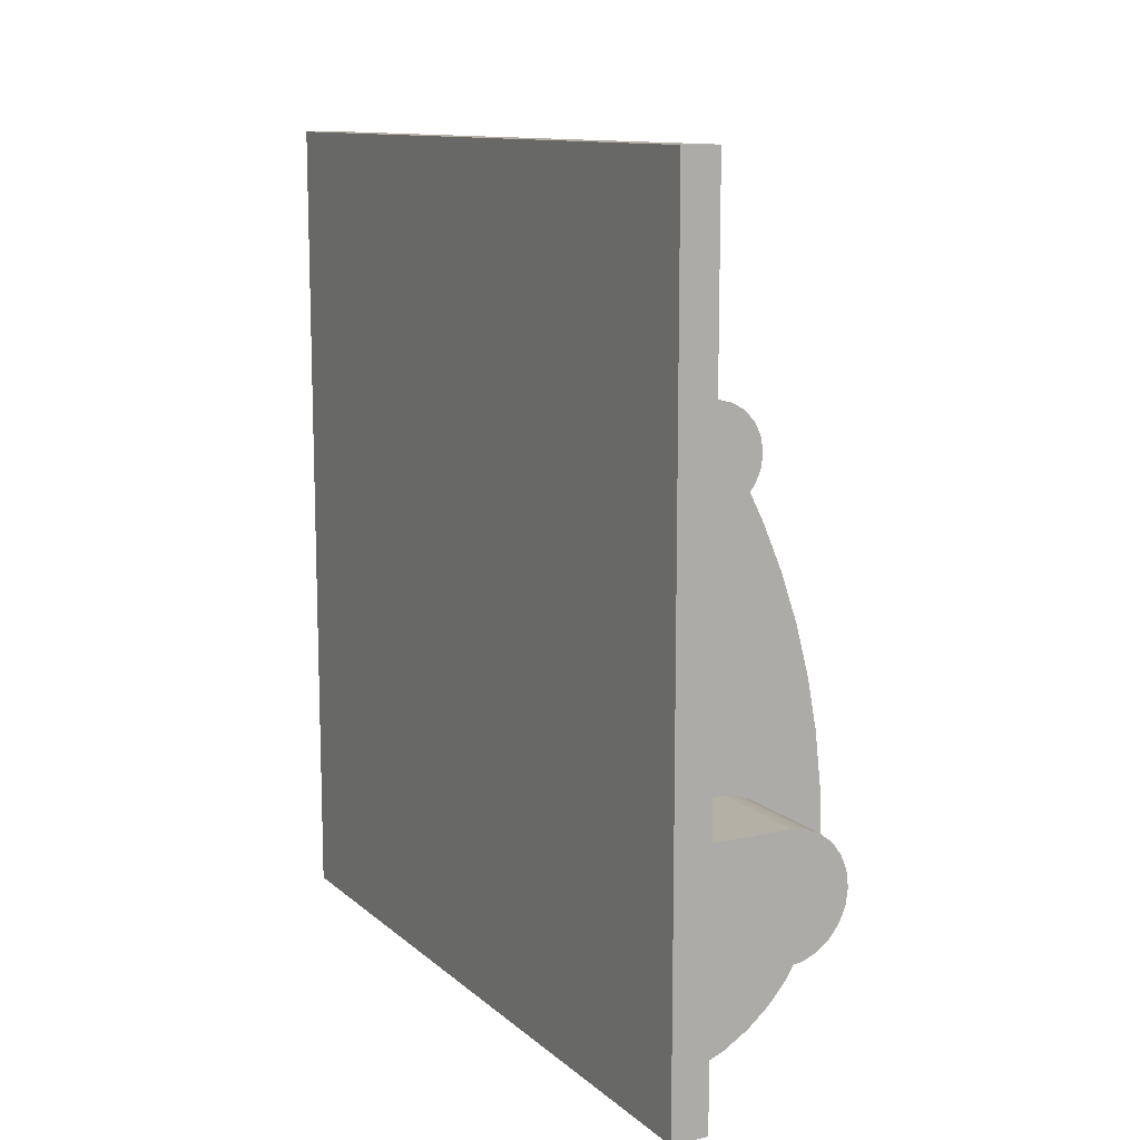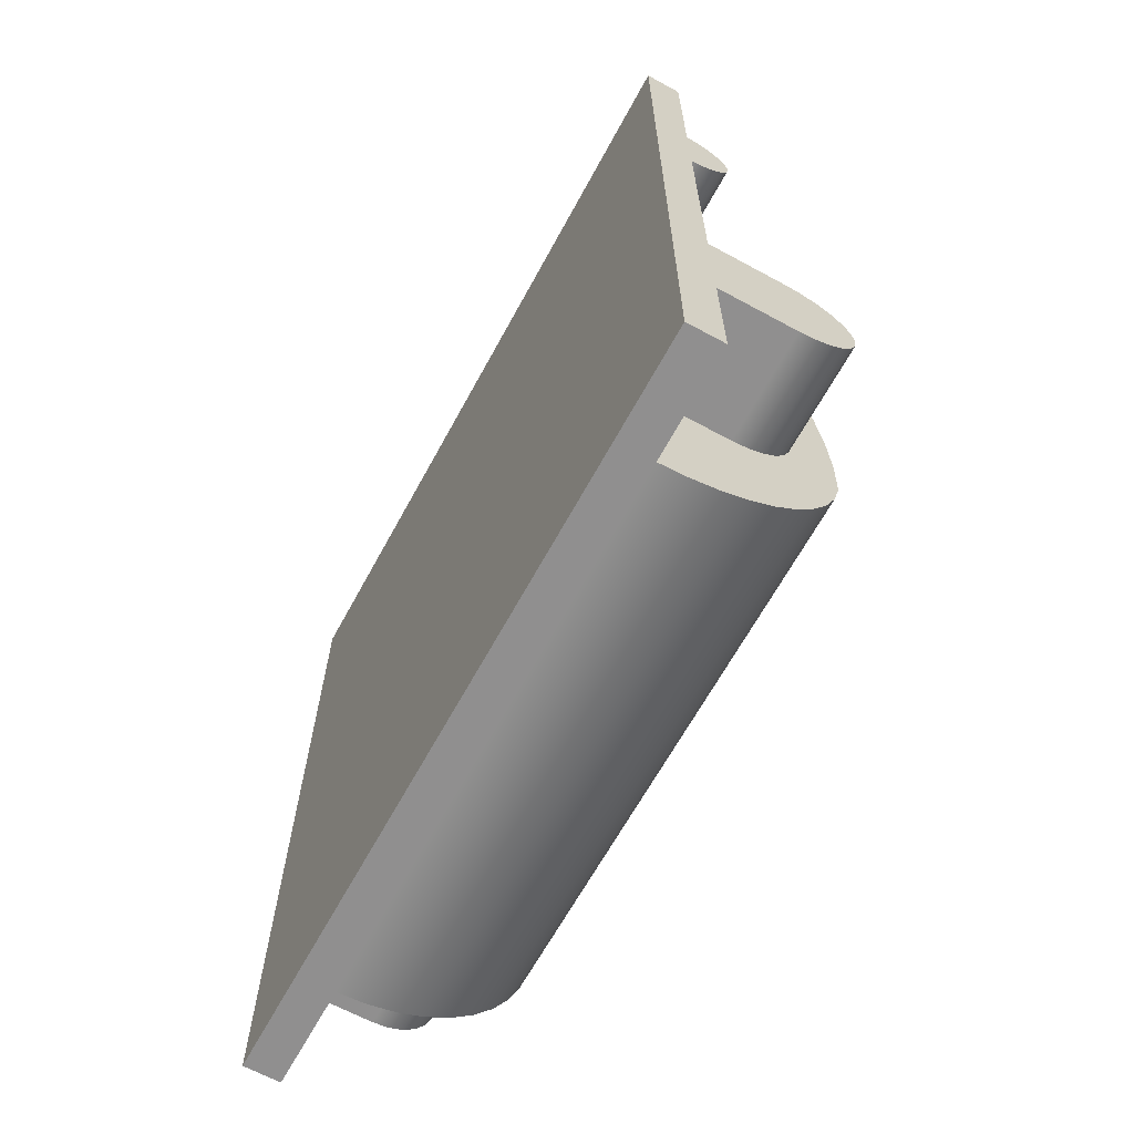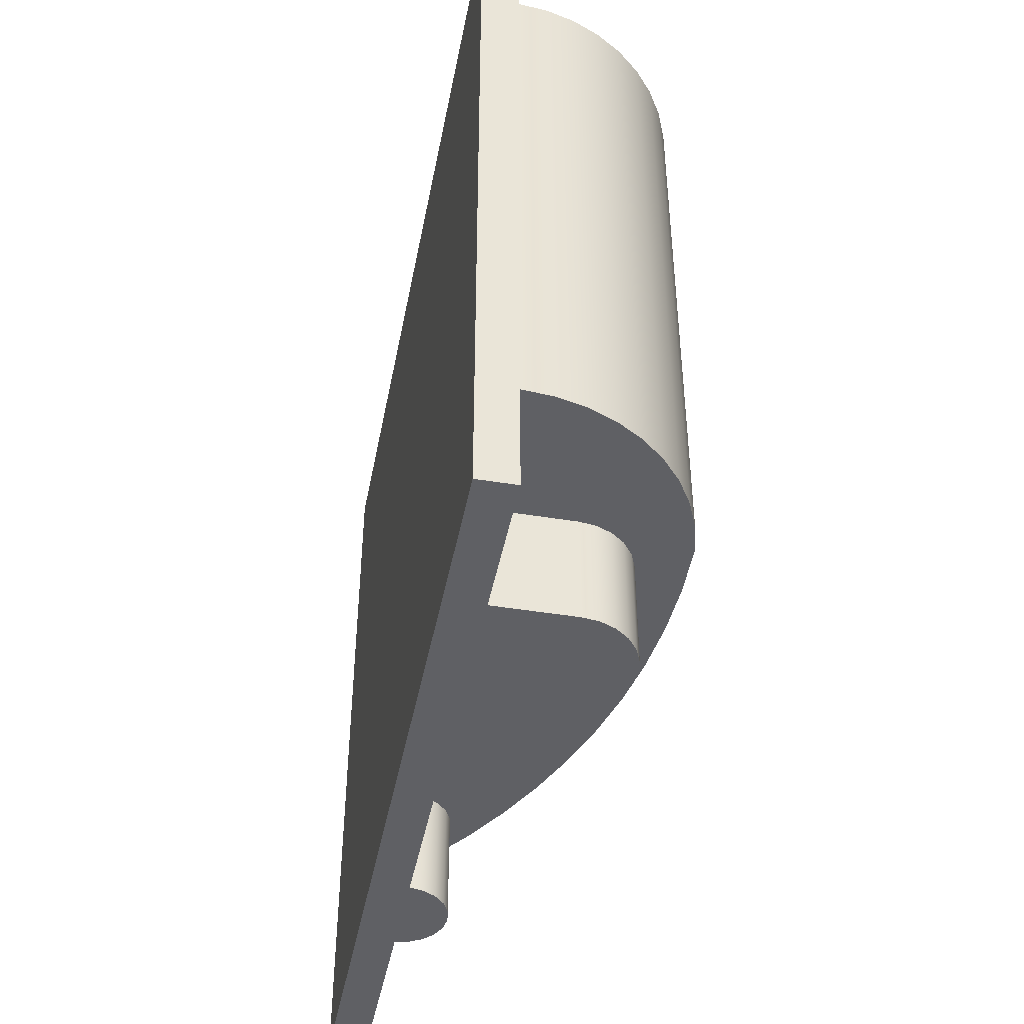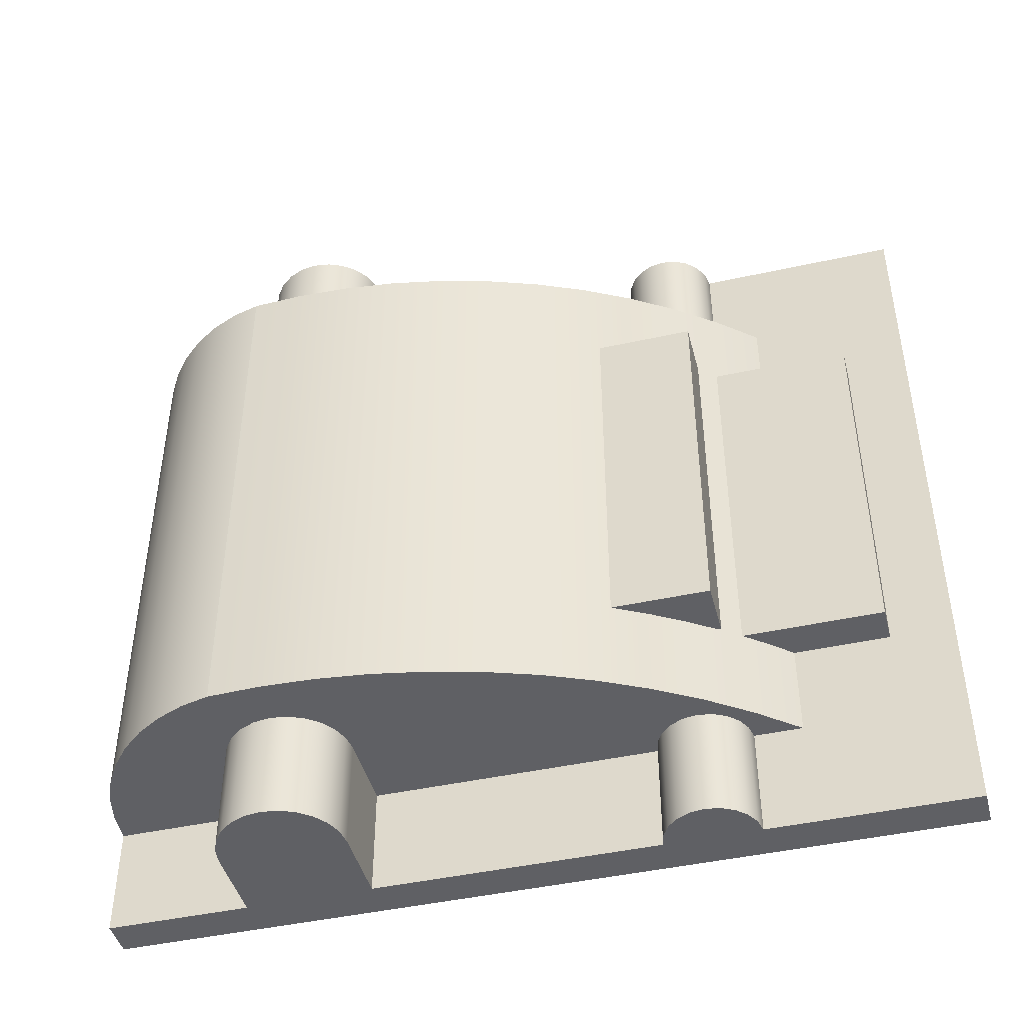
<metadata>
{"format":"obj","ext":"obj","renderer":"f3d","projection":"perspective","resolution":1024,"background":"white","views":[{"elev":11.7,"azim":-28.3,"up":"+Y"},{"elev":-65.4,"azim":-28.6,"up":"+Y"},{"elev":-44.4,"azim":-10.9,"up":"+Z"},{"elev":-44.5,"azim":104.5,"up":"+Z"}]}
</metadata>
<code>
v 3.922e-32 17.5 9
v 0.4431 17.6 9
v 0.8382 17.82 9
v 1.149 18.15 9
v 1.348 18.55 9
v 1.416 19 9
v 1.348 19.45 9
v 1.149 19.85 9
v 0.8382 20.18 9
v 0.4431 20.4 9
v 4.594e-32 20.5 9
v 4.594e-32 20.5 12.5
v 0.4431 20.4 12.5
v 0.8382 20.18 12.5
v 1.149 19.85 12.5
v 1.348 19.45 12.5
v 1.416 19 12.5
v 1.348 18.55 12.5
v 1.149 18.15 12.5
v 0.8382 17.82 12.5
v 0.4431 17.6 12.5
v 3.922e-32 17.5 12.5
v 4.594e-32 20.5 -9
v 0.4431 20.4 -9
v 0.8382 20.18 -9
v 1.149 19.85 -9
v 1.348 19.45 -9
v 1.416 19 -9
v 1.348 18.55 -9
v 1.149 18.15 -9
v 0.8382 17.82 -9
v 0.4431 17.6 -9
v 3.922e-32 17.5 -9
v 3.922e-32 17.5 -12.5
v 0.4431 17.6 -12.5
v 0.8382 17.82 -12.5
v 1.149 18.15 -12.5
v 1.348 18.55 -12.5
v 1.416 19 -12.5
v 1.348 19.45 -12.5
v 1.149 19.85 -12.5
v 0.8382 20.18 -12.5
v 0.4431 20.4 -12.5
v 4.594e-32 20.5 -12.5
v 3.922e-32 17.5 -9
v 0.4431 17.6 -9
v 0.8382 17.82 -9
v 1.149 18.15 -9
v 1.348 18.55 -9
v 1.416 19 -9
v 1.348 19.45 -9
v 1.149 19.85 -9
v 0.8382 20.18 -9
v 0.4431 20.4 -9
v 4.594e-32 20.5 -9
v -4.441e-16 22 -9
v 1.083 20.72 -9
v 2.069 19.36 -9
v 2.953 17.93 -9
v 3.731 16.44 -9
v 4.398 14.9 -9
v 4.95 13.31 -9
v 5.386 11.69 -9
v 5.702 10.04 -9
v 5.896 8.372 -9
v 5.969 6.693 -9
v 5.919 5.015 -9
v 5.693 4.106 -9
v 5.329 3.243 -9
v 4.835 2.448 -9
v 4.224 1.739 -9
v 3.51 1.134 -9
v 2.71 0.6468 -9
v 1.844 0.2904 -9
v 0.9334 0.07305 -9
v 0 0 -9
v 1.008e-32 4.5 -9
v 2.5 4.5 -9
v 3.018 4.568 -9
v 3.5 4.768 -9
v 3.914 5.086 -9
v 4.232 5.5 -9
v 4.432 5.982 -9
v 4.5 6.5 -9
v 4.432 7.018 -9
v 4.232 7.5 -9
v 3.914 7.914 -9
v 3.5 8.232 -9
v 3.018 8.432 -9
v 2.5 8.5 -9
v 1.905e-32 8.5 -9
v 4.594e-32 20.5 -9
v 4.594e-32 20.5 -12.5
v 6.051e-32 27 -12.5
v 6.051e-32 27 12.5
v 4.594e-32 20.5 12.5
v 4.594e-32 20.5 9
v -4.441e-16 22 9
v 0 22 6
v 0 25 6
v 0 25 -6
v 0 22 -6
v -4.441e-16 22 -9
v 3.922e-32 17.5 9
v 3.922e-32 17.5 12.5
v 1.905e-32 8.5 12.5
v 1.905e-32 8.5 9
v 4.594e-32 20.5 9
v 0.4431 20.4 9
v 0.8382 20.18 9
v 1.149 19.85 9
v 1.348 19.45 9
v 1.416 19 9
v 1.348 18.55 9
v 1.149 18.15 9
v 0.8382 17.82 9
v 0.4431 17.6 9
v 3.922e-32 17.5 9
v 1.905e-32 8.5 9
v 2.5 8.5 9
v 3.018 8.432 9
v 3.5 8.232 9
v 3.914 7.914 9
v 4.232 7.5 9
v 4.432 7.018 9
v 4.5 6.5 9
v 4.432 5.982 9
v 4.232 5.5 9
v 3.914 5.086 9
v 3.5 4.768 9
v 3.018 4.568 9
v 2.5 4.5 9
v 1.008e-32 4.5 9
v 0 0 9
v 0.9334 0.07305 9
v 1.844 0.2904 9
v 2.71 0.6468 9
v 3.51 1.134 9
v 4.224 1.739 9
v 4.835 2.448 9
v 5.329 3.243 9
v 5.693 4.106 9
v 5.919 5.015 9
v 5.969 6.693 9
v 5.896 8.372 9
v 5.702 10.04 9
v 5.386 11.69 9
v 4.95 13.31 9
v 4.398 14.9 9
v 3.731 16.44 9
v 2.953 17.93 9
v 2.069 19.36 9
v 1.083 20.72 9
v -4.441e-16 22 9
v 2.5 4.5 -9
v 1.008e-32 4.5 -9
v 1.008e-32 4.5 -12.5
v 2.5 4.5 -12.5
v 2.5 8.5 -9
v 3.018 8.432 -9
v 3.5 8.232 -9
v 3.914 7.914 -9
v 4.232 7.5 -9
v 4.432 7.018 -9
v 4.5 6.5 -9
v 4.432 5.982 -9
v 4.232 5.5 -9
v 3.914 5.086 -9
v 3.5 4.768 -9
v 3.018 4.568 -9
v 2.5 4.5 -9
v 2.5 4.5 -12.5
v 3.018 4.568 -12.5
v 3.5 4.768 -12.5
v 3.914 5.086 -12.5
v 4.232 5.5 -12.5
v 4.432 5.982 -12.5
v 4.5 6.5 -12.5
v 4.432 7.018 -12.5
v 4.232 7.5 -12.5
v 3.914 7.914 -12.5
v 3.5 8.232 -12.5
v 3.018 8.432 -12.5
v 2.5 8.5 -12.5
v 2.5 4.5 9
v 3.018 4.568 9
v 3.5 4.768 9
v 3.914 5.086 9
v 4.232 5.5 9
v 4.432 5.982 9
v 4.5 6.5 9
v 4.432 7.018 9
v 4.232 7.5 9
v 3.914 7.914 9
v 3.5 8.232 9
v 3.018 8.432 9
v 2.5 8.5 9
v 2.5 8.5 12.5
v 3.018 8.432 12.5
v 3.5 8.232 12.5
v 3.914 7.914 12.5
v 4.232 7.5 12.5
v 4.432 7.018 12.5
v 4.5 6.5 12.5
v 4.432 5.982 12.5
v 4.232 5.5 12.5
v 3.914 5.086 12.5
v 3.5 4.768 12.5
v 3.018 4.568 12.5
v 2.5 4.5 12.5
v 1.905e-32 8.5 -9
v 2.5 8.5 -9
v 2.5 8.5 -12.5
v 1.905e-32 8.5 -12.5
v 2.5 8.5 9
v 1.905e-32 8.5 9
v 1.905e-32 8.5 12.5
v 2.5 8.5 12.5
v 1.008e-32 4.5 9
v 2.5 4.5 9
v 2.5 4.5 12.5
v 1.008e-32 4.5 12.5
v 1.008e-32 4.5 -12.5
v 1.008e-32 4.5 -9
v 0 0 -9
v 0 0 -12.5
v 3.922e-32 17.5 -12.5
v 3.922e-32 17.5 -9
v 1.905e-32 8.5 -9
v 1.905e-32 8.5 -12.5
v 1.008e-32 4.5 9
v 1.008e-32 4.5 12.5
v -0 -6.163e-33 12.5
v 0 0 9
v 3.5 16.91 6
v 3.5 20 6
v 1.7 20 6
v 1.7 19.89 6
v 2.35 18.93 6
v 2.95 17.93 6
v 1.7 20 6
v 3.5 20 6
v 3.5 20 -6
v 1.7 20 -6
v 3.5 20 6
v 3.5 16.91 6
v 3.5 16.91 -6
v 3.5 20 -6
v 1.7 19.89 6
v 1.7 20 6
v 1.7 20 -6
v 1.7 19.89 -6
v 3.5 20 -6
v 3.5 16.91 -6
v 2.95 17.93 -6
v 2.35 18.93 -6
v 1.7 19.89 -6
v 1.7 20 -6
v 1.2 20.56 6
v 1.2 25 6
v 0 25 6
v 0 22 6
v 0.4129 21.53 6
v 0.813 21.05 6
v 0 25 6
v 1.2 25 6
v 1.2 25 -6
v 0 25 -6
v 1.2 25 6
v 1.2 20.56 6
v 1.2 20.56 -6
v 1.2 25 -6
v 1.2 25 -6
v 1.2 20.56 -6
v 0.813 21.05 -6
v 0.4129 21.53 -6
v 0 22 -6
v 0 25 -6
v 3.5 16.91 6
v 2.95 17.93 6
v 2.35 18.93 6
v 1.7 19.89 6
v 1.7 19.89 -6
v 2.35 18.93 -6
v 2.95 17.93 -6
v 3.5 16.91 -6
v 0 22 -6
v 0.4129 21.53 -6
v 0.813 21.05 -6
v 1.2 20.56 -6
v 1.2 20.56 6
v 0.813 21.05 6
v 0.4129 21.53 6
v 0 22 6
v -4.441e-16 22 9
v 1.083 20.72 9
v 2.069 19.36 9
v 2.953 17.93 9
v 3.731 16.44 9
v 4.398 14.9 9
v 4.95 13.31 9
v 5.386 11.69 9
v 5.702 10.04 9
v 5.896 8.372 9
v 5.969 6.693 9
v 5.919 5.015 9
v 5.919 5.015 -9
v 5.969 6.693 -9
v 5.896 8.372 -9
v 5.702 10.04 -9
v 5.386 11.69 -9
v 4.95 13.31 -9
v 4.398 14.9 -9
v 3.731 16.44 -9
v 2.953 17.93 -9
v 2.069 19.36 -9
v 1.083 20.72 -9
v -4.441e-16 22 -9
v 6.051e-32 27 12.5
v 6.051e-32 27 -12.5
v -1.2 27 -12.5
v -1.2 27 12.5
v -0 -6.163e-33 12.5
v 1.008e-32 4.5 12.5
v 2.5 4.5 12.5
v 3.018 4.568 12.5
v 3.5 4.768 12.5
v 3.914 5.086 12.5
v 4.232 5.5 12.5
v 4.432 5.982 12.5
v 4.5 6.5 12.5
v 4.432 7.018 12.5
v 4.232 7.5 12.5
v 3.914 7.914 12.5
v 3.5 8.232 12.5
v 3.018 8.432 12.5
v 2.5 8.5 12.5
v 1.905e-32 8.5 12.5
v 3.922e-32 17.5 12.5
v 0.4431 17.6 12.5
v 0.8382 17.82 12.5
v 1.149 18.15 12.5
v 1.348 18.55 12.5
v 1.416 19 12.5
v 1.348 19.45 12.5
v 1.149 19.85 12.5
v 0.8382 20.18 12.5
v 0.4431 20.4 12.5
v 4.594e-32 20.5 12.5
v 6.051e-32 27 12.5
v -1.2 27 12.5
v -1.2 0 12.5
v 0 0 -12.5
v 0 0 -9
v 0 0 9
v -0 -6.163e-33 12.5
v -1.2 0 12.5
v -1.2 0 -12.5
v 6.051e-32 27 -12.5
v 4.594e-32 20.5 -12.5
v 0.4431 20.4 -12.5
v 0.8382 20.18 -12.5
v 1.149 19.85 -12.5
v 1.348 19.45 -12.5
v 1.416 19 -12.5
v 1.348 18.55 -12.5
v 1.149 18.15 -12.5
v 0.8382 17.82 -12.5
v 0.4431 17.6 -12.5
v 3.922e-32 17.5 -12.5
v 1.905e-32 8.5 -12.5
v 2.5 8.5 -12.5
v 3.018 8.432 -12.5
v 3.5 8.232 -12.5
v 3.914 7.914 -12.5
v 4.232 7.5 -12.5
v 4.432 7.018 -12.5
v 4.5 6.5 -12.5
v 4.432 5.982 -12.5
v 4.232 5.5 -12.5
v 3.914 5.086 -12.5
v 3.5 4.768 -12.5
v 3.018 4.568 -12.5
v 2.5 4.5 -12.5
v 1.008e-32 4.5 -12.5
v 0 0 -12.5
v -1.2 0 -12.5
v -1.2 27 -12.5
v -1.2 27 -12.5
v -1.2 0 -12.5
v -1.2 0 12.5
v -1.2 27 12.5
v 5.919 5.015 -9
v 5.919 5.015 9
v 5.693 4.106 9
v 5.329 3.243 9
v 4.835 2.448 9
v 4.224 1.739 9
v 3.51 1.134 9
v 2.71 0.6468 9
v 1.844 0.2904 9
v 0.9334 0.07305 9
v 0 0 9
v 0 0 -9
v 0.9334 0.07305 -9
v 1.844 0.2904 -9
v 2.71 0.6468 -9
v 3.51 1.134 -9
v 4.224 1.739 -9
v 4.835 2.448 -9
v 5.329 3.243 -9
v 5.693 4.106 -9
g d7d56fdc-e2ca-11ea-9350-54bf646e7e1f
f 22 1 21
f 21 1 2
f 21 2 20
f 20 2 3
f 20 3 19
f 19 3 4
f 19 4 18
f 18 4 5
f 18 5 17
f 17 5 6
f 17 6 16
f 16 6 7
f 16 7 15
f 15 7 8
f 15 8 14
f 14 8 9
f 14 9 13
f 13 9 10
f 13 10 12
f 12 10 11
g d7dcc302-e2ca-11ea-87bd-54bf646e7e1f
f 44 23 43
f 43 23 24
f 43 24 42
f 42 24 25
f 42 25 41
f 41 25 26
f 41 26 40
f 40 26 27
f 40 27 39
f 39 27 28
f 39 28 38
f 38 28 29
f 38 29 37
f 37 29 30
f 37 30 36
f 36 30 31
f 36 31 35
f 35 31 32
f 35 32 34
f 34 32 33
g d4d6af98-e2ca-11ea-ae46-54bf646e7e1f
f 45 46 91
f 91 46 47
f 91 47 90
f 90 47 48
f 90 48 49
f 90 49 58
f 58 49 50
f 58 50 51
f 58 51 57
f 57 51 52
f 57 52 53
f 53 54 57
f 57 54 56
f 56 54 55
f 58 59 90
f 90 59 60
f 90 60 89
f 89 60 88
f 88 60 61
f 88 61 87
f 87 61 62
f 87 62 86
f 86 62 63
f 86 63 85
f 85 63 64
f 85 64 65
f 85 65 84
f 84 65 66
f 84 66 67
f 67 68 84
f 84 68 69
f 84 69 83
f 83 69 70
f 83 70 82
f 82 70 71
f 82 71 81
f 81 71 80
f 80 71 72
f 80 72 79
f 79 72 73
f 79 73 78
f 78 73 74
f 78 74 75
f 76 77 75
f 75 77 78
g d5e3b288-e2ca-11ea-b8f2-54bf646e7e1f
f 92 93 103
f 103 93 94
f 103 94 101
f 101 94 95
f 101 95 100
f 100 95 98
f 100 98 99
f 95 96 98
f 98 96 97
f 101 102 103
g d7f8d66e-e2ca-11ea-a1ee-54bf646e7e1f
f 104 105 107
f 107 105 106
g d501de3e-e2ca-11ea-99d7-54bf646e7e1f
f 108 109 154
f 154 109 153
f 153 109 110
f 153 110 111
f 111 112 153
f 153 112 152
f 152 112 113
f 152 113 114
f 152 114 120
f 120 114 115
f 120 115 116
f 120 116 119
f 119 116 117
f 119 117 118
f 121 150 120
f 120 150 151
f 120 151 152
f 121 122 150
f 150 122 149
f 149 122 123
f 149 123 148
f 148 123 124
f 148 124 147
f 147 124 125
f 147 125 146
f 146 125 145
f 145 125 126
f 145 126 144
f 144 126 143
f 143 126 142
f 142 126 141
f 141 126 127
f 141 127 140
f 140 127 128
f 140 128 139
f 139 128 129
f 139 129 130
f 139 130 138
f 138 130 131
f 138 131 137
f 137 131 132
f 137 132 136
f 136 132 135
f 135 132 133
f 135 133 134
g d800778a-e2ca-11ea-89d3-54bf646e7e1f
f 155 156 158
f 158 156 157
g d8088dfa-e2ca-11ea-93b6-54bf646e7e1f
f 184 159 183
f 183 159 160
f 183 160 182
f 182 160 161
f 182 161 181
f 181 161 162
f 181 162 180
f 180 162 163
f 180 163 179
f 179 163 164
f 179 164 178
f 178 164 165
f 178 165 177
f 177 165 166
f 177 166 176
f 176 166 167
f 176 167 175
f 175 167 168
f 175 168 174
f 174 168 169
f 174 169 173
f 173 169 170
f 173 170 172
f 172 170 171
g d80f6bc0-e2ca-11ea-b45c-54bf646e7e1f
f 210 185 209
f 209 185 186
f 209 186 208
f 208 186 187
f 208 187 207
f 207 187 188
f 207 188 206
f 206 188 189
f 206 189 205
f 205 189 190
f 205 190 204
f 204 190 191
f 204 191 203
f 203 191 192
f 203 192 202
f 202 192 193
f 202 193 201
f 201 193 194
f 201 194 200
f 200 194 195
f 200 195 199
f 199 195 196
f 199 196 198
f 198 196 197
g d816e5d0-e2ca-11ea-820e-54bf646e7e1f
f 211 212 214
f 214 212 213
g d81f7136-e2ca-11ea-9840-54bf646e7e1f
f 215 216 218
f 218 216 217
g d828e72c-e2ca-11ea-875f-54bf646e7e1f
f 219 220 222
f 222 220 221
g d844d3ac-e2ca-11ea-aa6d-54bf646e7e1f
f 223 224 226
f 226 224 225
g d84c749e-e2ca-11ea-93be-54bf646e7e1f
f 227 228 230
f 230 228 229
g d85415c6-e2ca-11ea-83fe-54bf646e7e1f
f 231 232 234
f 234 232 233
g d6a7c594-e2ca-11ea-a19f-54bf646e7e1f
f 235 236 240
f 240 236 239
f 239 236 237
f 239 237 238
g d6ad9224-e2ca-11ea-8db5-54bf646e7e1f
f 241 242 244
f 244 242 243
g d6b421a8-e2ca-11ea-acc1-54bf646e7e1f
f 245 246 248
f 248 246 247
g d6bad878-e2ca-11ea-bed2-54bf646e7e1f
f 249 250 252
f 252 250 251
g d6d3deac-e2ca-11ea-afff-54bf646e7e1f
f 254 255 253
f 253 255 256
f 253 256 258
f 258 256 257
g d6da957a-e2ca-11ea-820e-54bf646e7e1f
f 259 260 264
f 264 260 263
f 263 260 261
f 263 261 262
g d6e0fe0a-e2ca-11ea-9f3a-54bf646e7e1f
f 265 266 268
f 268 266 267
g d6e6f200-e2ca-11ea-bd40-54bf646e7e1f
f 269 270 272
f 272 270 271
g d6ef7d1e-e2ca-11ea-a1ff-54bf646e7e1f
f 274 275 273
f 273 275 276
f 273 276 278
f 278 276 277
g d4f693e6-e2ca-11ea-b605-54bf646e7e1f
f 280 298 279
f 279 298 299
f 279 299 314
f 314 299 300
f 314 300 313
f 313 300 301
f 313 301 312
f 312 301 302
f 312 302 311
f 311 302 303
f 311 303 310
f 310 303 304
f 310 304 309
f 309 304 305
f 309 305 308
f 308 305 307
f 307 305 306
f 280 281 298
f 298 281 297
f 297 281 282
f 297 282 296
f 296 282 291
f 296 291 292
f 282 283 291
f 291 283 290
f 290 283 317
f 290 317 289
f 289 317 288
f 288 317 318
f 288 318 287
f 317 283 316
f 316 283 284
f 316 284 315
f 315 284 285
f 315 285 286
f 315 286 314
f 314 286 279
f 292 293 296
f 296 293 295
f 295 293 294
g d5a91aa4-e2ca-11ea-8375-54bf646e7e1f
f 319 320 322
f 322 320 321
g d5b0bbae-e2ca-11ea-aca4-54bf646e7e1f
f 323 324 352
f 352 324 338
f 352 338 339
f 338 324 337
f 337 324 325
f 337 325 336
f 336 325 326
f 336 326 335
f 335 326 327
f 335 327 334
f 334 327 328
f 334 328 333
f 333 328 329
f 333 329 332
f 332 329 330
f 332 330 331
f 340 348 339
f 339 348 349
f 339 349 351
f 351 349 350
f 348 340 347
f 347 340 341
f 347 341 346
f 346 341 342
f 346 342 345
f 345 342 343
f 345 343 344
f 351 352 339
g d5b85cdc-e2ca-11ea-9dcf-54bf646e7e1f
f 353 354 358
f 358 354 355
f 358 355 357
f 357 355 356
g d5d61e06-e2ca-11ea-8c85-54bf646e7e1f
f 359 360 388
f 388 360 370
f 388 370 387
f 387 370 371
f 387 371 385
f 385 371 384
f 384 371 372
f 384 372 383
f 383 372 373
f 383 373 382
f 382 373 374
f 382 374 381
f 381 374 375
f 381 375 380
f 380 375 376
f 380 376 379
f 379 376 377
f 379 377 378
f 370 360 369
f 369 360 361
f 369 361 368
f 368 361 362
f 368 362 367
f 367 362 363
f 367 363 366
f 366 363 364
f 366 364 365
f 385 386 387
g d5dcfc00-e2ca-11ea-a0aa-54bf646e7e1f
f 390 391 389
f 389 391 392
g d4fc391e-e2ca-11ea-81ec-54bf646e7e1f
f 393 394 412
f 412 394 395
f 412 395 411
f 411 395 396
f 411 396 410
f 410 396 397
f 410 397 409
f 409 397 398
f 409 398 408
f 408 398 399
f 408 399 407
f 407 399 400
f 407 400 406
f 406 400 401
f 406 401 405
f 405 401 402
f 405 402 404
f 404 402 403

</code>
